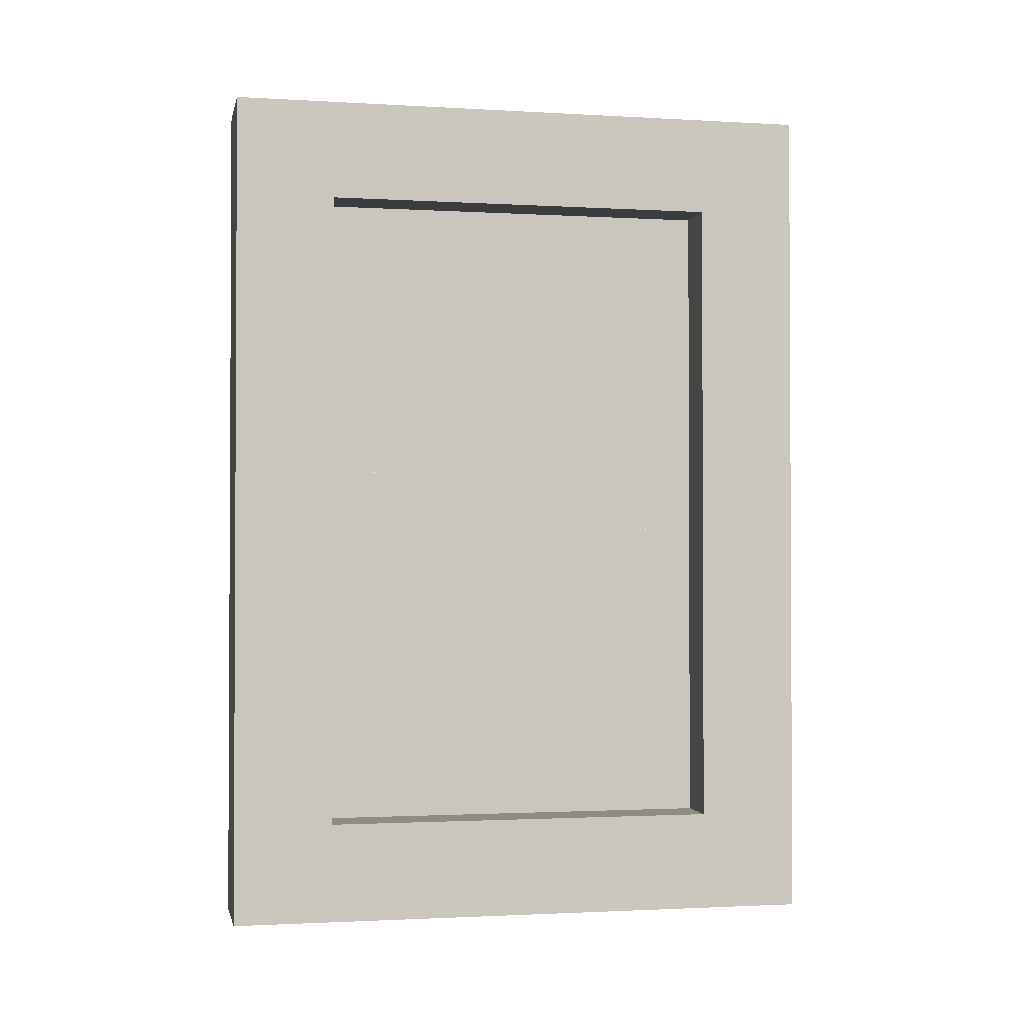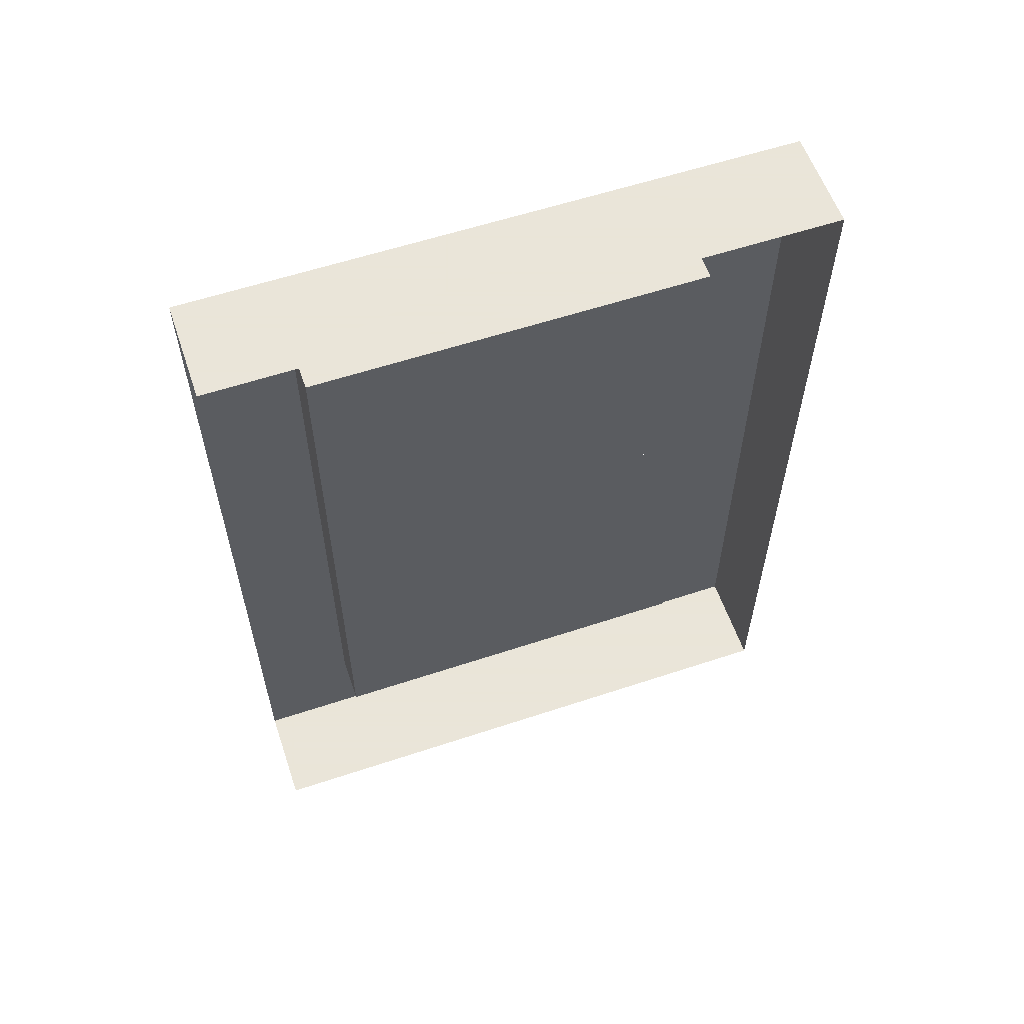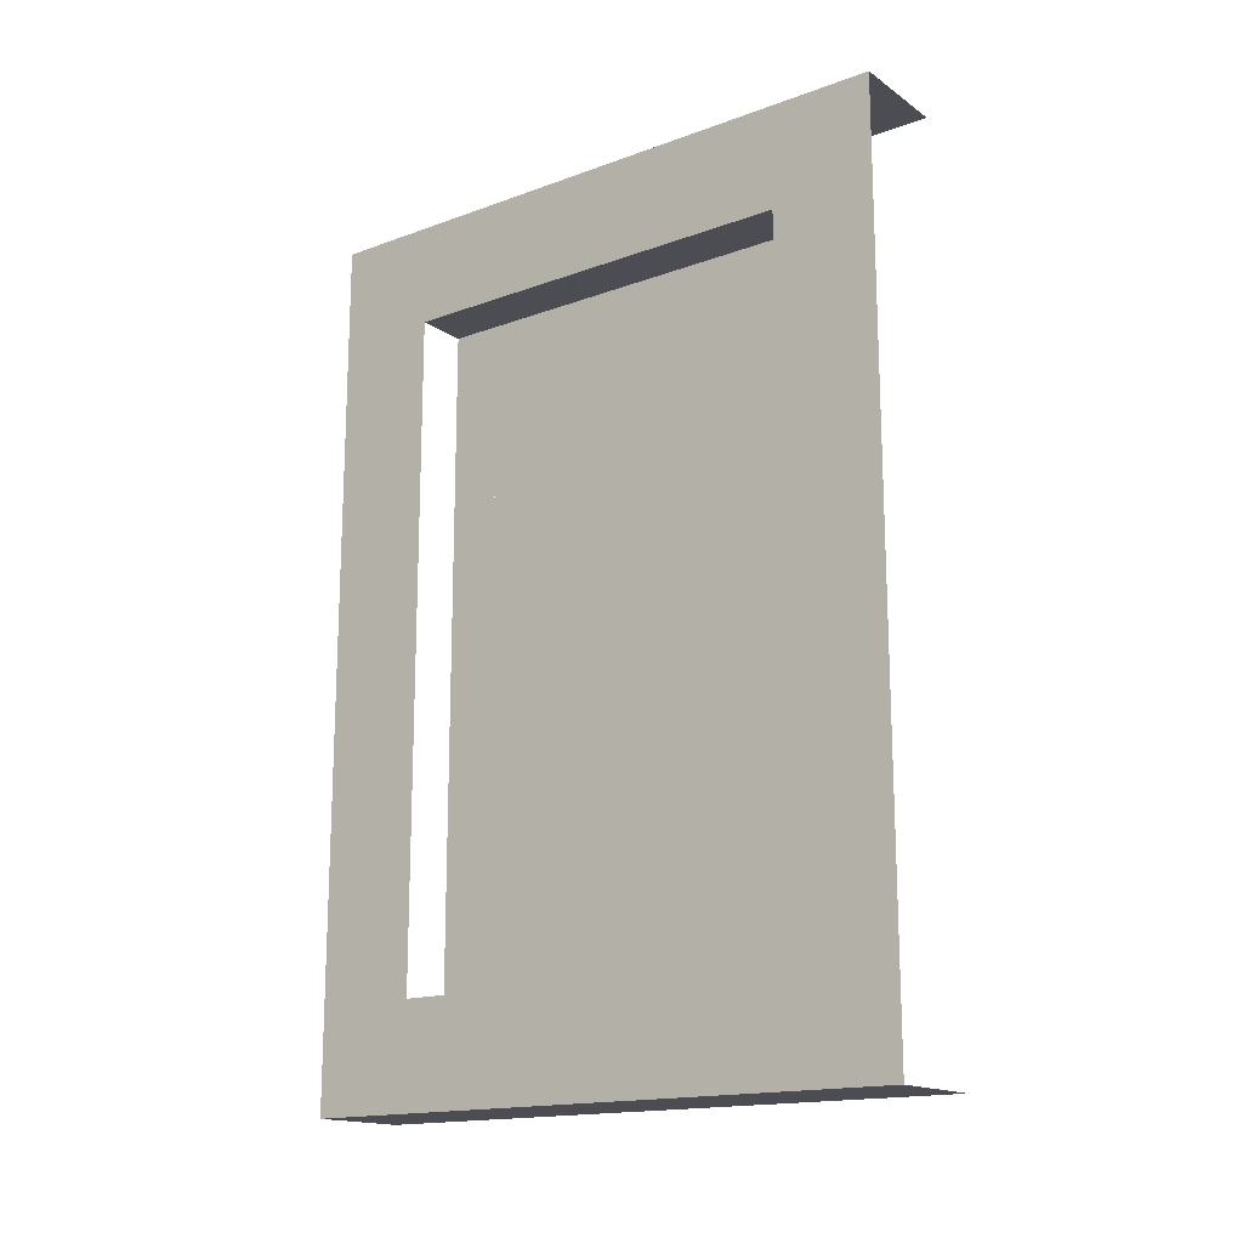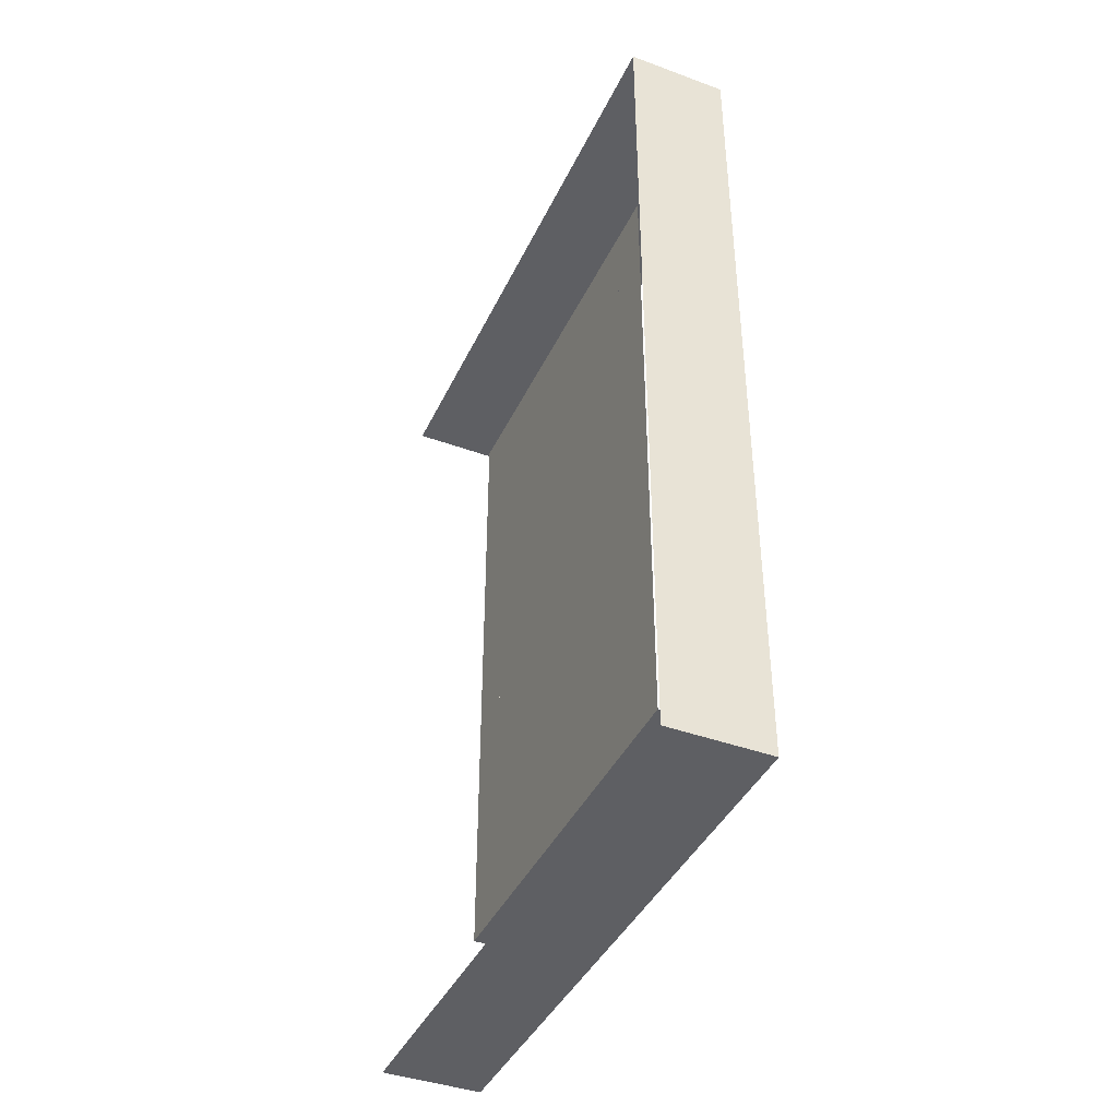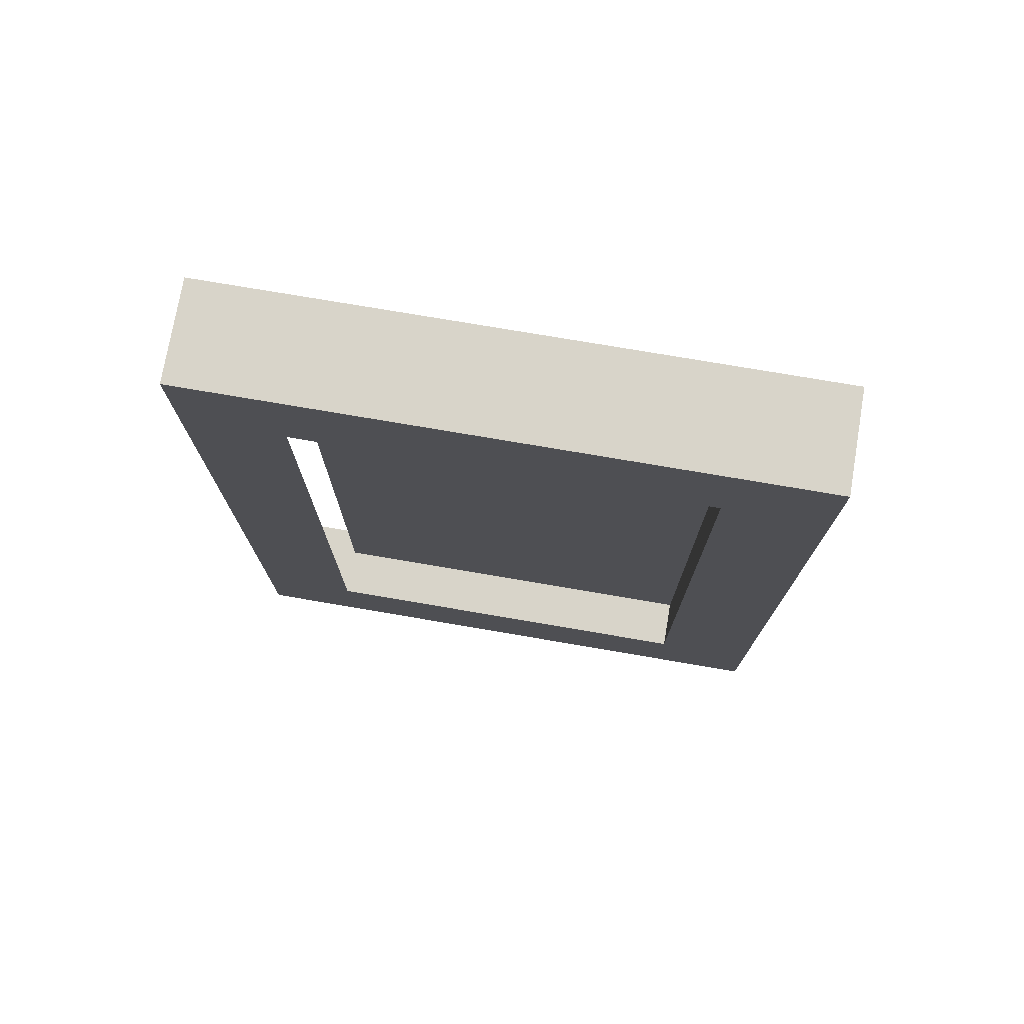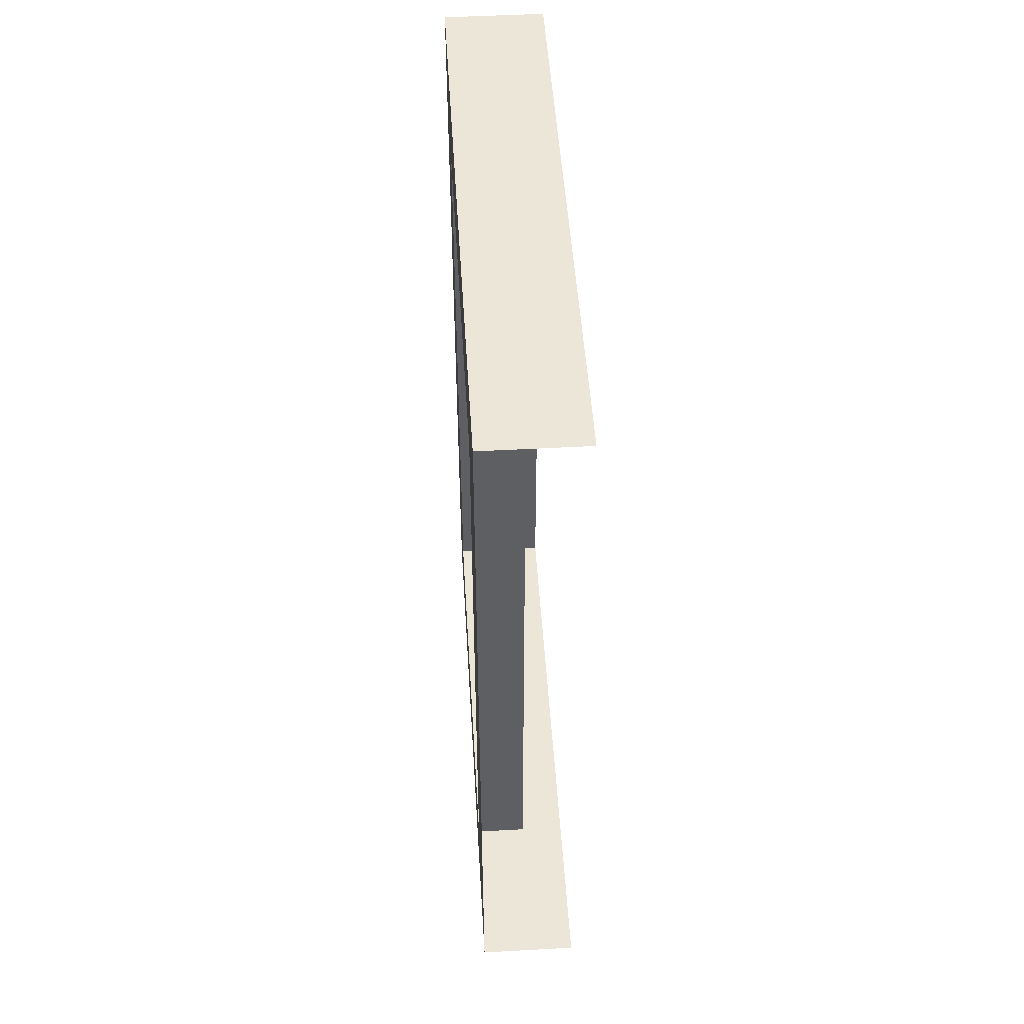
<metadata>
{"format":"obj","ext":"obj","renderer":"f3d","projection":"perspective","resolution":1024,"background":"white","views":[{"elev":-1.6,"azim":78.2,"up":"+Z"},{"elev":58.6,"azim":-108.9,"up":"+Z"},{"elev":-16.4,"azim":126.6,"up":"+Z"},{"elev":-41.4,"azim":-23.9,"up":"+Z"},{"elev":75.1,"azim":99.7,"up":"+Z"},{"elev":49.2,"azim":176.5,"up":"+Z"}]}
</metadata>
<code>
v -0.4688 -0.5781 -0.01562
v -0.4688 -0.7656 -0.01562
v -0.4688 -0.7656 -0.07812
v -0.4688 -0.5781 -0.07812
v -0.4688 -0.7656 -0.1094
v -0.4688 -0.5781 -0.1094
v -0.4688 -0.7656 -0.1719
v -0.4688 -0.5781 -0.1719
v -0.4688 -0.7969 -0.2031
v -0.4688 -0.5469 -0.2031
v -0.4688 -0.5469 0.2031
v -0.4688 -0.5781 0.1719
v -0.4688 -0.7656 0.1719
v -0.4688 -0.7656 0.1094
v -0.4688 -0.5781 0.1094
v -0.4688 -0.7656 0.07812
v -0.4688 -0.5781 0.07812
v -0.4688 -0.7656 0.01562
v -0.4688 -0.5781 0.01562
v -0.4688 -0.7969 0.2031
v -0.4375 -0.7969 -0.2031
v -0.4375 -0.7969 0.2031
v -0.4375 -0.8594 0.2656
v -0.4375 -0.8594 -0.2656
v -0.4375 -0.5469 -0.2031
v -0.5 -0.8594 0.2656
v -0.5 -0.8594 -0.2656
v -0.4375 -0.4844 -0.2656
v -0.4375 -0.5469 0.2031
v -0.4375 -0.4844 0.2656
v -0.5 -0.4844 0.2656
v -0.5 -0.4844 -0.2656
f 1 2 3
f 1 3 4
f 6 5 7
f 6 7 8
f 12 13 14
f 12 14 15
f 17 16 18
f 17 18 19
f 4 3 5
f 4 5 6
f 8 7 9
f 8 9 10
f 8 10 11
f 8 11 12
f 12 11 13
f 15 14 16
f 15 16 17
f 19 18 2
f 19 2 1
f 11 20 13
f 13 20 7
f 7 20 9
f 21 22 23
f 21 23 24
f 21 24 25
f 24 23 26
f 24 26 27
f 24 27 28
f 24 28 25
f 25 28 29
f 29 28 30
f 29 30 22
f 22 30 23
f 23 30 31
f 23 31 26
f 28 27 32
f 21 25 10
f 21 10 9
f 25 29 10
f 10 29 11
f 11 29 22
f 11 22 20

</code>
